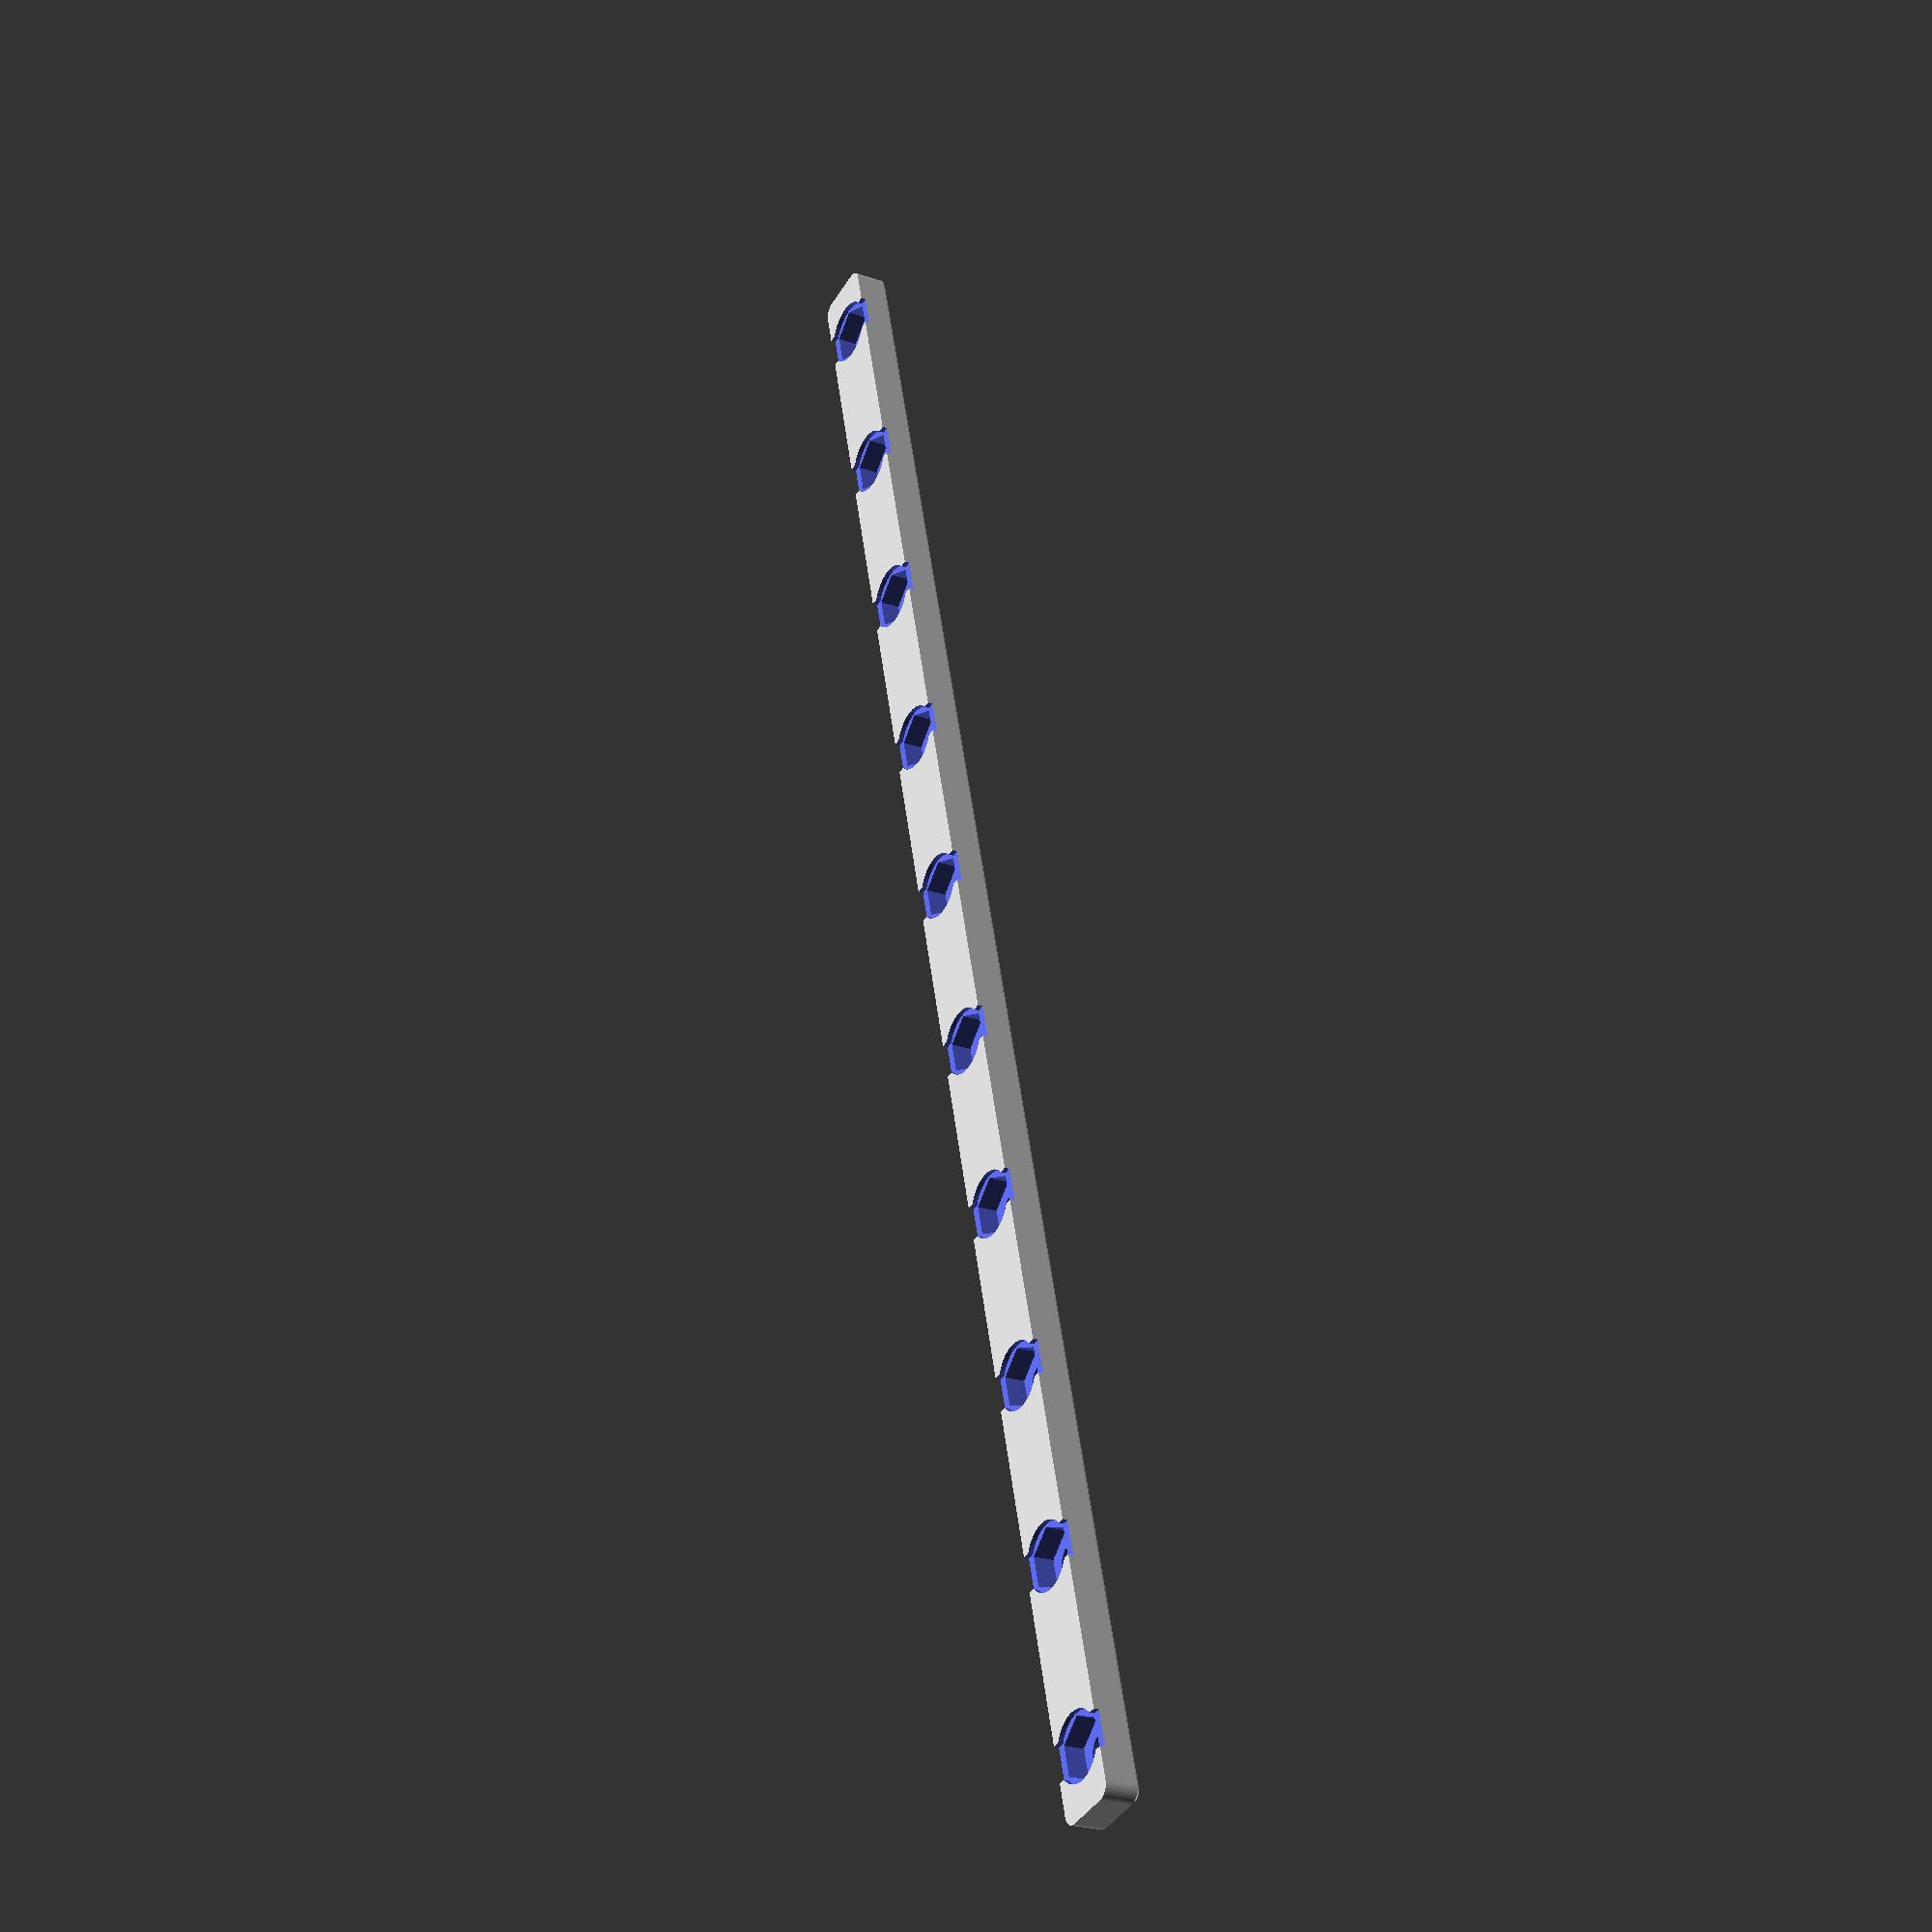
<openscad>
$fn=120;

difference() {
    minkowski() {
        translate([-71.5, -1.75, 0])cube([143, 3.5, 2.5]);
        cylinder(h=0.3, r1=0.7, r2=1);
    }
    for(x=[-67.5:15:67.5]) {
        translate([x, 0, 2.4])cylinder(h=0.5, d=5.2);
        translate([x - 1.43, -2.8, 2.4])cube([2.86,5.6, 0.5]);
        translate([x, 0, 0.8])linear_extrude(1.7)polygon([for(i=[0:5])[cos(i*60),sin(i*60)]*4.2/sqrt(3)]);
        translate([x, 0, -0.1])cylinder(h=1, d=2.4);
    }
}
</openscad>
<views>
elev=203.8 azim=254.9 roll=119.9 proj=p view=solid
</views>
